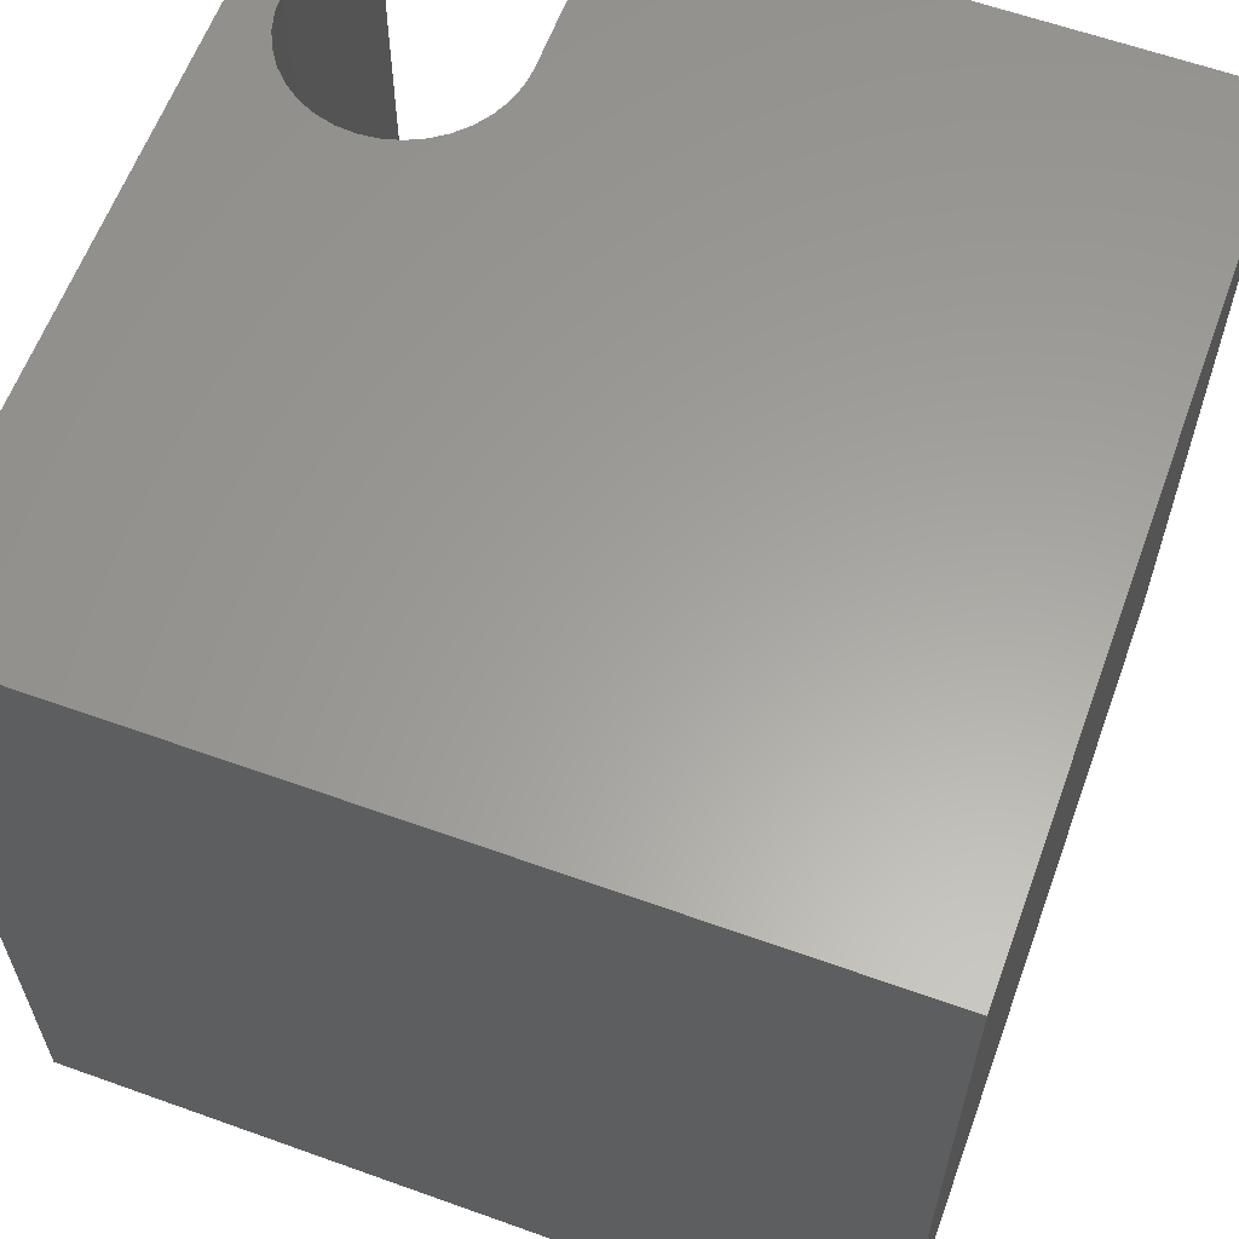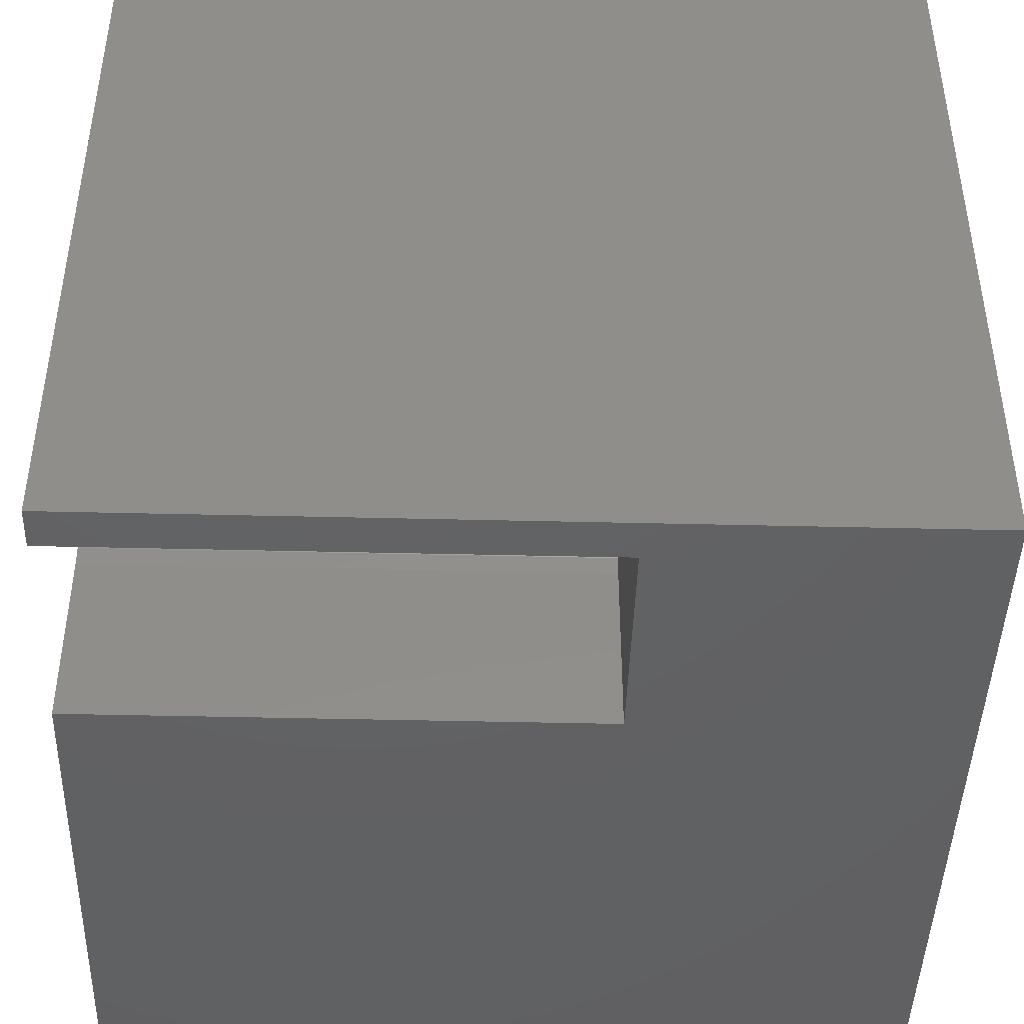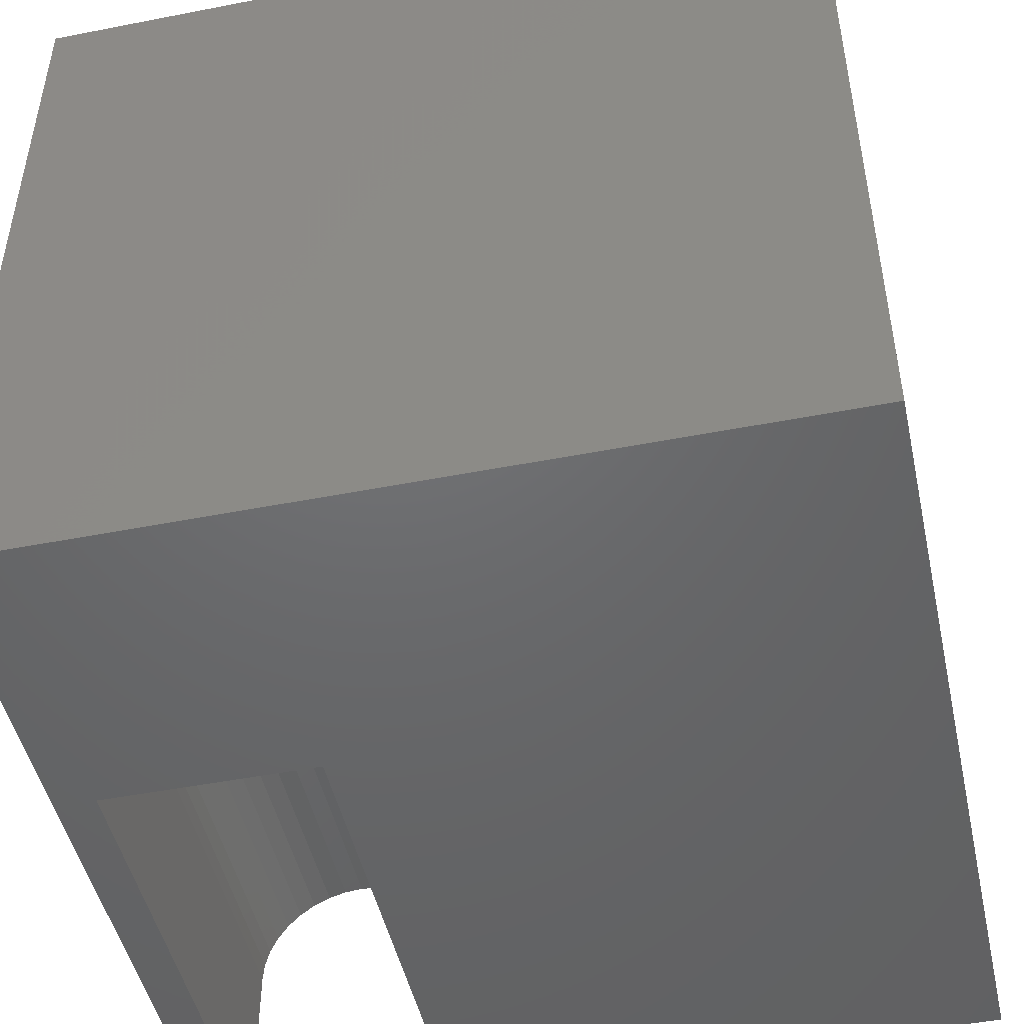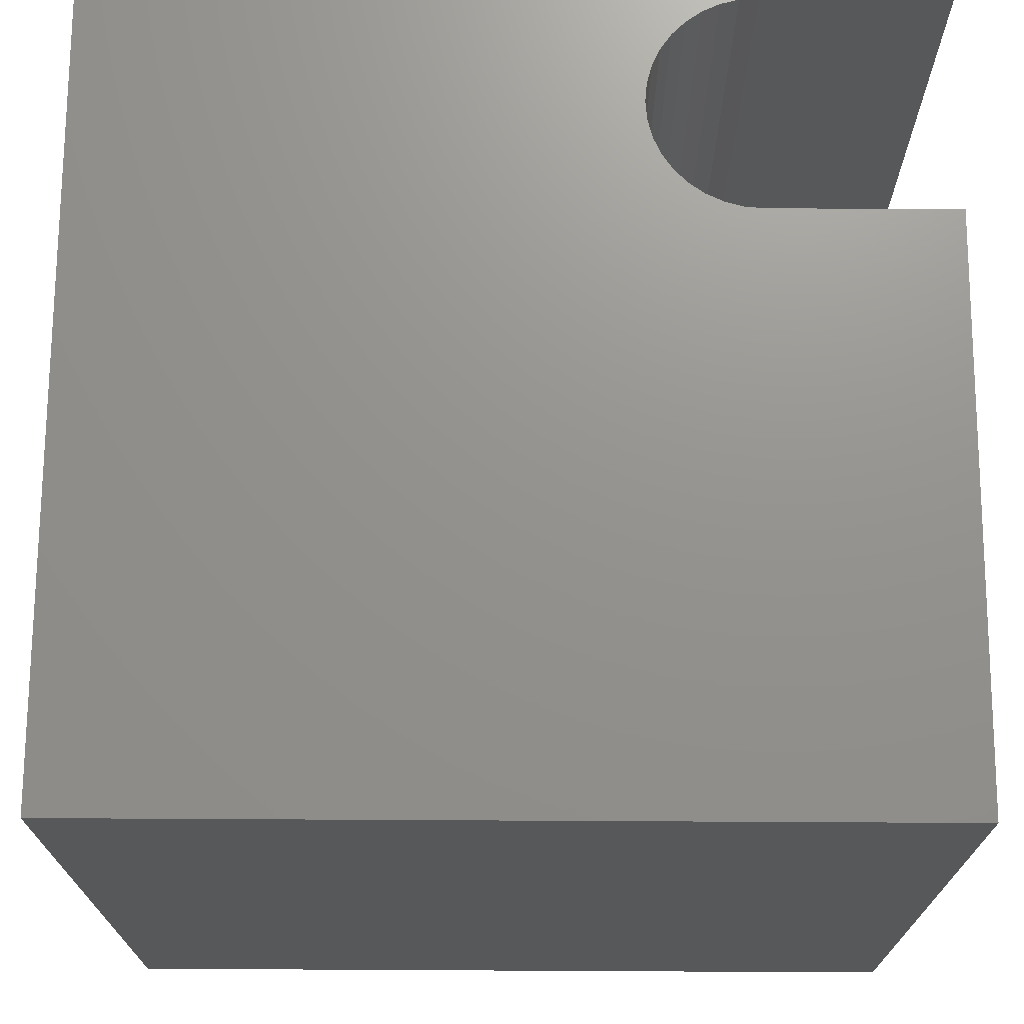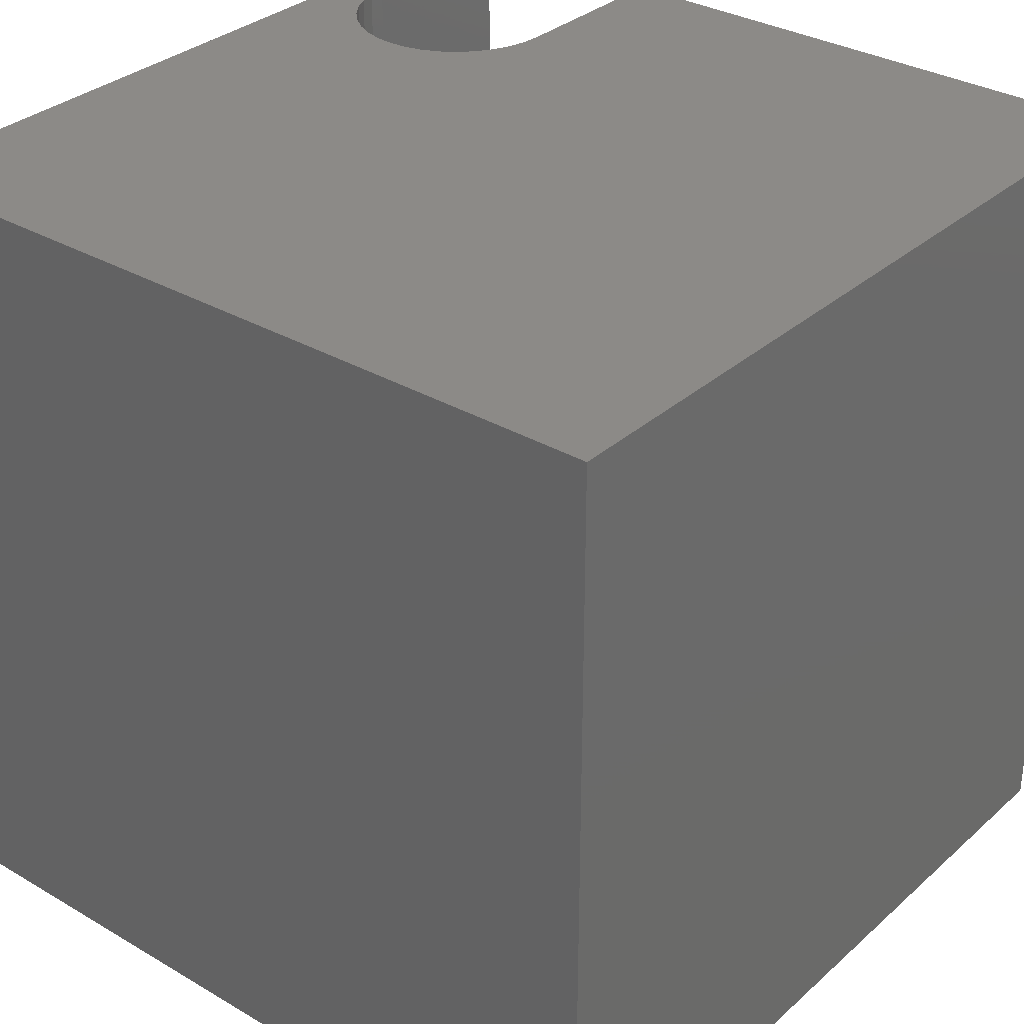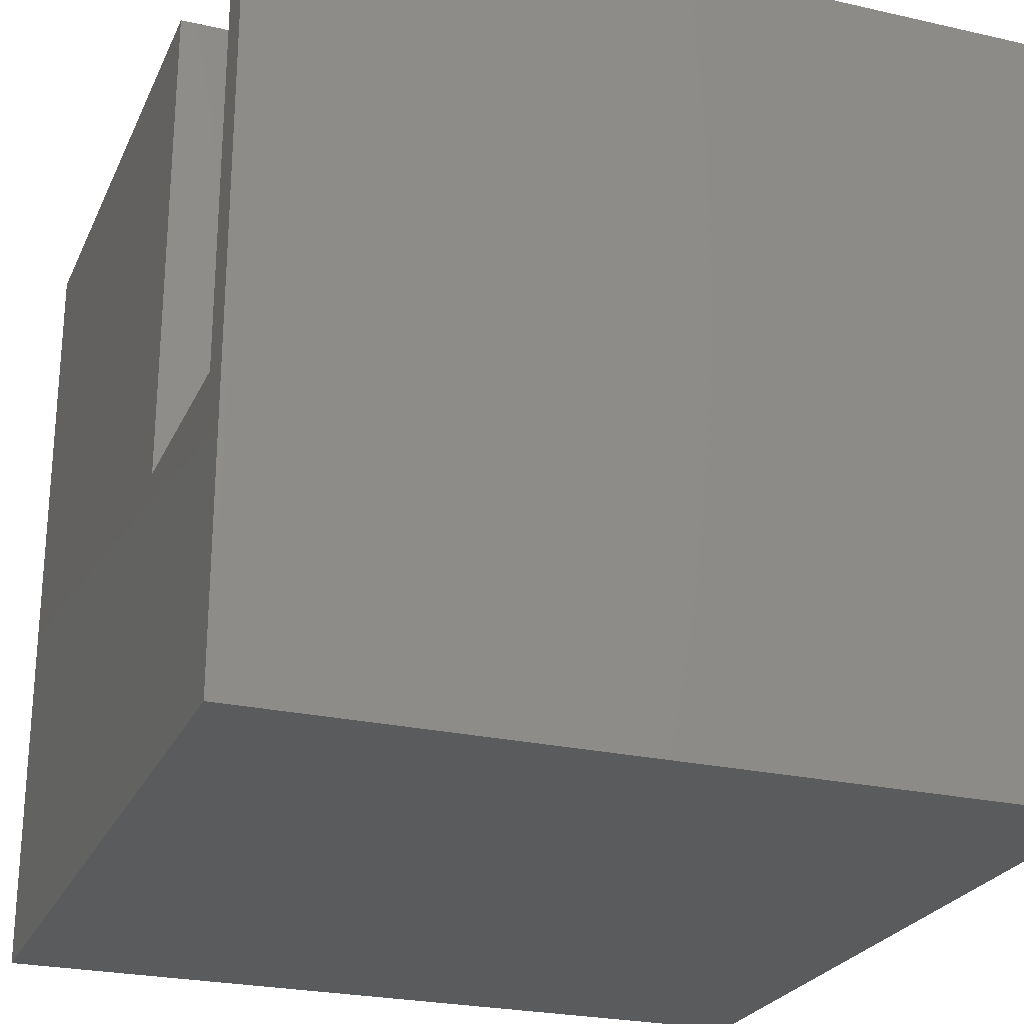
<metadata>
{"format":"stl","ext":"stl","renderer":"f3d","projection":"perspective","resolution":1024,"background":"white","views":[{"elev":61.2,"azim":-159.9,"up":"+Z"},{"elev":-44.3,"azim":88.4,"up":"+Y"},{"elev":-48.0,"azim":-167.6,"up":"+Y"},{"elev":71.5,"azim":-89.7,"up":"+Z"},{"elev":32.3,"azim":-140.7,"up":"+Z"},{"elev":-25.0,"azim":69.8,"up":"+Z"}]}
</metadata>
<code>
# stl→obj: 50 verts, 96 faces
v 0 10 10
v 0 10 0
v 0 0 10
v 0 0 0
v 9.322 2.869 10
v 9.419 2.662 10
v 10 10 10
v 7.347 3.217 10
v 7.186 3.056 10
v 7.055 2.869 10
v 8.843 3.348 10
v 9.03 3.217 10
v 9.192 3.056 10
v 9.478 2.442 10
v 9.498 2.214 10
v 10 0 10
v 9.498 0 10
v 6.88 0 10
v 6.88 2.214 10
v 6.9 2.442 10
v 6.959 2.662 10
v 7.534 3.348 10
v 7.741 3.445 10
v 7.961 3.504 10
v 8.189 3.523 10
v 8.416 3.504 10
v 8.637 3.445 10
v 10 10 0
v 10 0 0
v 9.498 0 3.843
v 6.88 0 3.843
v 6.88 2.214 3.843
v 9.498 2.214 3.843
v 9.478 2.442 3.843
v 9.419 2.662 3.843
v 9.322 2.869 3.843
v 9.192 3.056 3.843
v 9.03 3.217 3.843
v 8.843 3.348 3.843
v 8.637 3.445 3.843
v 8.416 3.504 3.843
v 8.189 3.523 3.843
v 7.961 3.504 3.843
v 7.741 3.445 3.843
v 7.534 3.348 3.843
v 7.347 3.217 3.843
v 7.186 3.056 3.843
v 7.055 2.869 3.843
v 6.959 2.662 3.843
v 6.9 2.442 3.843
f 1 2 3
f 3 2 4
f 5 6 7
f 8 1 9
f 9 1 10
f 11 12 7
f 7 12 13
f 7 13 5
f 6 14 7
f 7 14 15
f 7 15 16
f 16 15 17
f 18 19 3
f 3 19 20
f 3 20 1
f 1 20 21
f 1 21 10
f 8 22 1
f 1 22 23
f 1 23 7
f 7 23 24
f 7 24 25
f 25 26 7
f 7 26 27
f 7 27 11
f 28 7 29
f 29 7 16
f 2 28 4
f 4 28 29
f 7 28 1
f 1 28 2
f 16 17 30
f 18 3 31
f 31 3 4
f 31 4 30
f 30 4 29
f 30 29 16
f 31 32 18
f 18 32 19
f 33 15 14
f 33 14 34
f 34 14 6
f 34 6 35
f 35 6 5
f 35 5 36
f 36 5 13
f 36 13 37
f 37 13 12
f 37 12 38
f 38 12 11
f 38 11 39
f 39 11 27
f 39 27 40
f 40 27 26
f 40 26 41
f 41 26 25
f 41 25 42
f 42 25 24
f 42 24 43
f 43 24 23
f 43 23 44
f 44 23 22
f 44 22 45
f 45 22 8
f 45 8 46
f 46 8 9
f 46 9 47
f 47 9 10
f 47 10 48
f 48 10 21
f 48 21 49
f 49 21 20
f 49 20 50
f 50 20 19
f 50 19 32
f 33 30 15
f 15 30 17
f 32 31 30
f 35 45 34
f 34 45 46
f 46 47 34
f 34 47 48
f 34 48 49
f 30 33 32
f 32 33 34
f 32 34 50
f 50 34 49
f 35 36 45
f 45 36 37
f 45 37 38
f 38 39 45
f 45 39 40
f 45 40 41
f 41 42 45
f 45 42 43
f 45 43 44

</code>
